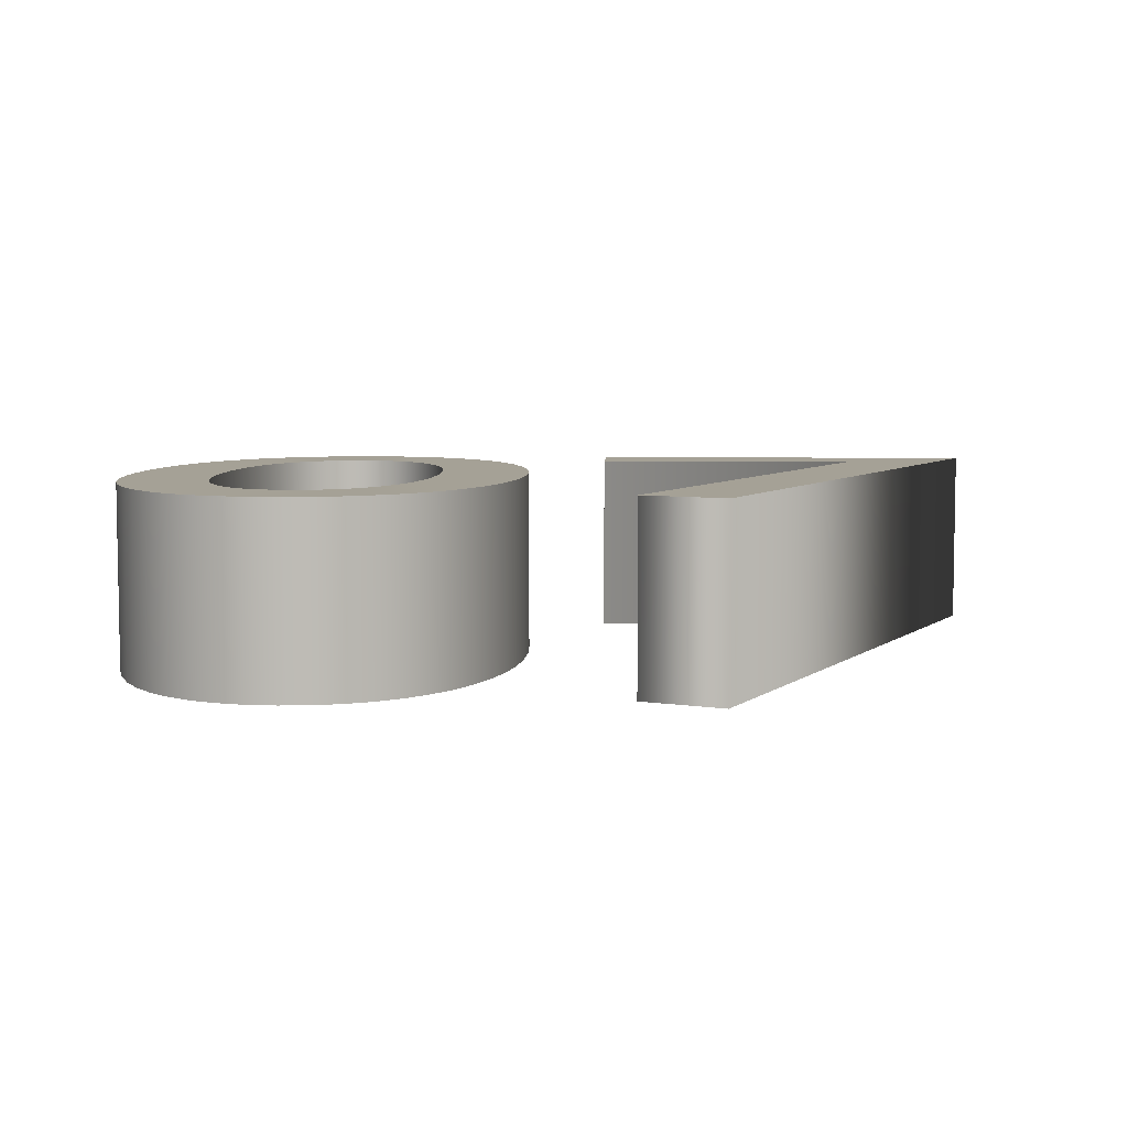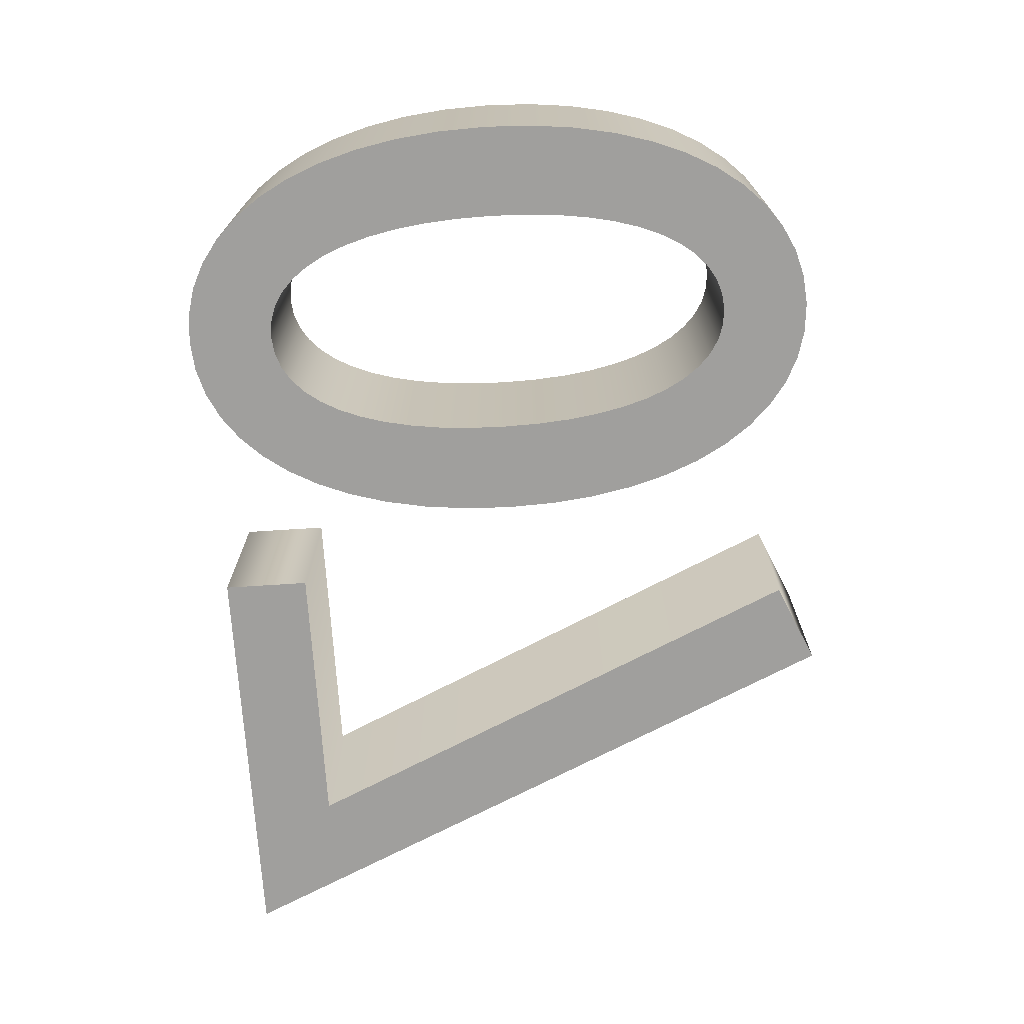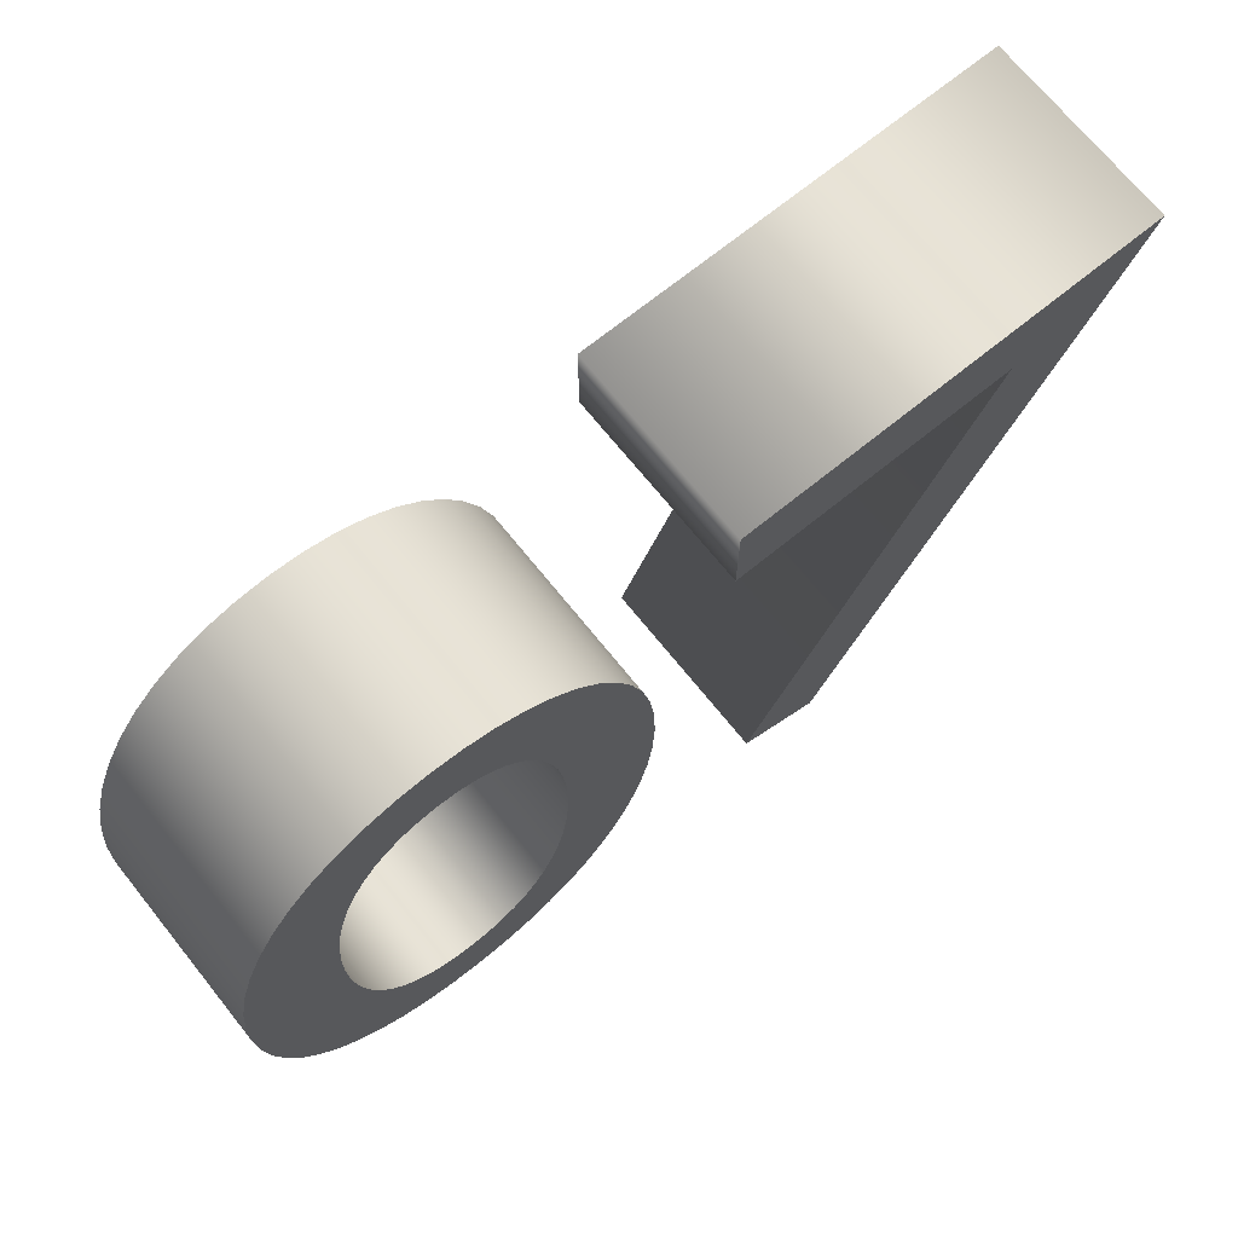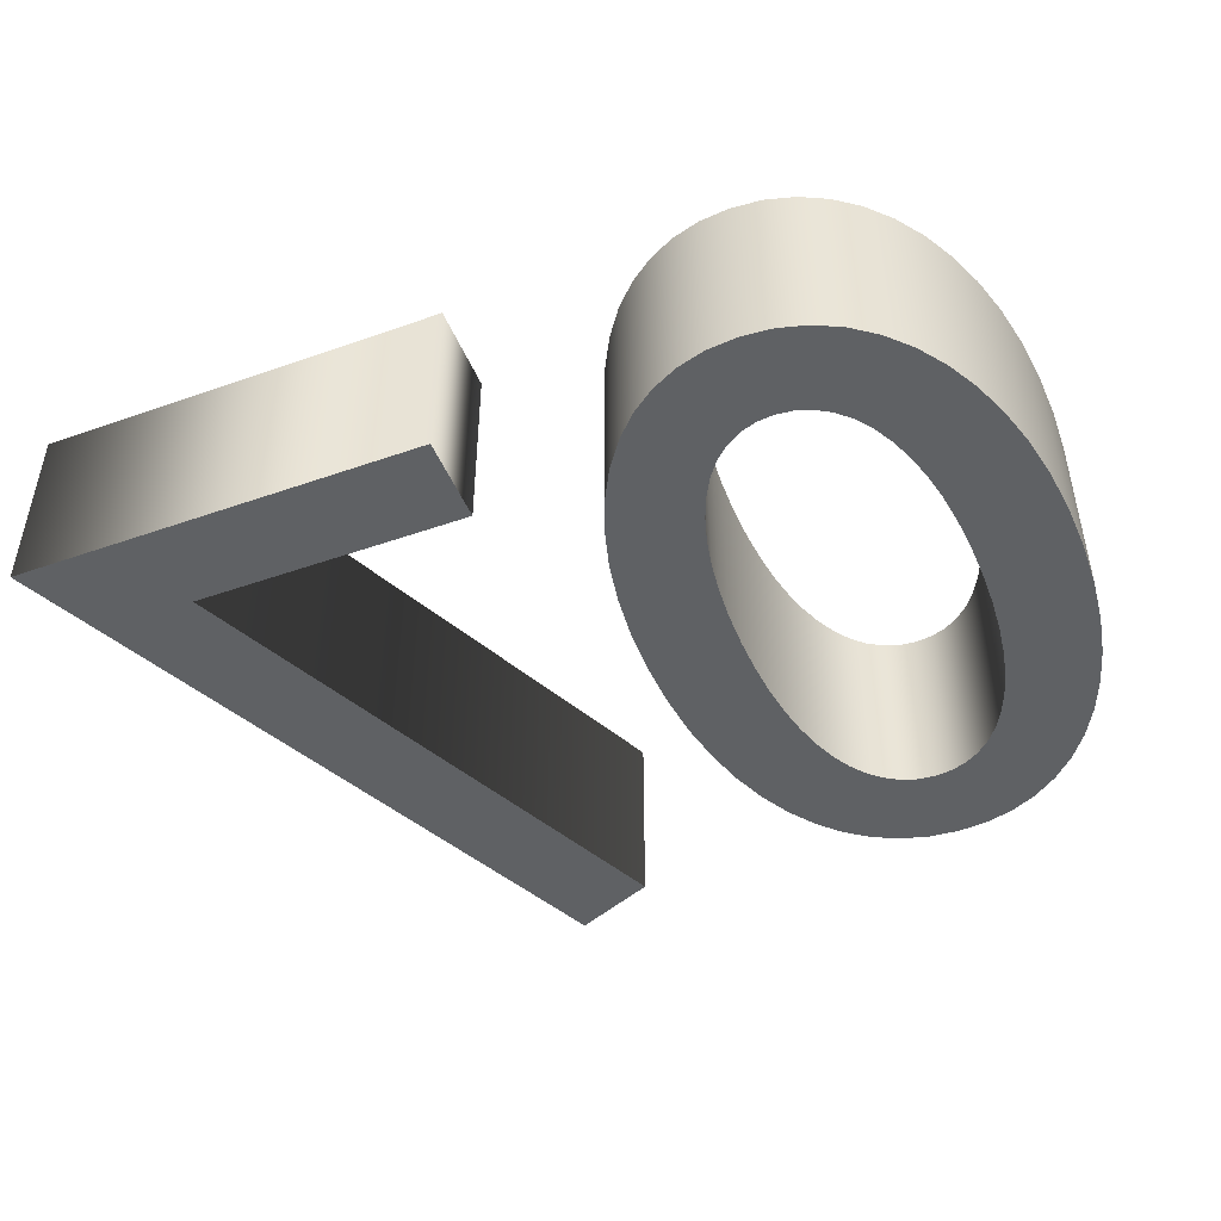
<metadata>
{"format":"obj","ext":"obj","renderer":"f3d","projection":"perspective","resolution":1024,"background":"white","views":[{"elev":6.1,"azim":2.4,"up":"+Z"},{"elev":-71.3,"azim":-86.3,"up":"+Z"},{"elev":71.0,"azim":-38.9,"up":"+Y"},{"elev":-46.6,"azim":-158.2,"up":"+Z"}]}
</metadata>
<code>
o Text
v 1.485 0.0725 0.25
v 2.11 1.472 0.25
v 1.373 1.472 0.25
v 1.373 1.705 0.25
v 2.475 1.705 0.25
v 1.702 -0.0225 0.25
v 0.5449 -0.01531 0.25
v 0.4697 0.005857 0.25
v 0.3998 0.04039 0.25
v 0.3357 0.08768 0.25
v 0.2777 0.1471 0.25
v 0.2263 0.2181 0.25
v 0.1816 0.3001 0.25
v 0.1443 0.3923 0.25
v 0.1145 0.4943 0.25
v 0.09282 0.6054 0.25
v 0.07952 0.725 0.25
v 0.075 0.8525 0.25
v 0.07952 0.98 0.25
v 0.09282 1.1 0.25
v 0.1145 1.211 0.25
v 0.1443 1.313 0.25
v 0.1816 1.405 0.25
v 0.2263 1.487 0.25
v 0.2777 1.558 0.25
v 0.3357 1.617 0.25
v 0.3998 1.665 0.25
v 0.4697 1.699 0.25
v 0.5449 1.72 0.25
v 0.625 1.728 0.25
v 0.7051 1.72 0.25
v 0.7803 1.699 0.25
v 0.8502 1.665 0.25
v 0.9143 1.617 0.25
v 0.9723 1.558 0.25
v 1.024 1.487 0.25
v 1.068 1.405 0.25
v 1.106 1.313 0.25
v 1.135 1.211 0.25
v 1.157 1.1 0.25
v 1.17 0.98 0.25
v 1.175 0.8525 0.25
v 1.17 0.725 0.25
v 1.157 0.6054 0.25
v 1.135 0.4943 0.25
v 1.106 0.3923 0.25
v 1.068 0.3001 0.25
v 1.024 0.2181 0.25
v 0.9723 0.1471 0.25
v 0.9143 0.08768 0.25
v 0.8502 0.04039 0.25
v 0.7803 0.005856 0.25
v 0.7051 -0.01531 0.25
v 0.625 -0.0225 0.25
v 0.5791 1.49 0.25
v 0.5364 1.475 0.25
v 0.4972 1.451 0.25
v 0.4615 1.417 0.25
v 0.4295 1.375 0.25
v 0.4012 1.324 0.25
v 0.377 1.264 0.25
v 0.3569 1.197 0.25
v 0.3409 1.122 0.25
v 0.3294 1.039 0.25
v 0.3224 0.9492 0.25
v 0.32 0.8525 0.25
v 0.3224 0.7558 0.25
v 0.3294 0.666 0.25
v 0.3409 0.5834 0.25
v 0.3569 0.5081 0.25
v 0.377 0.4407 0.25
v 0.4012 0.3812 0.25
v 0.4295 0.3302 0.25
v 0.4615 0.2877 0.25
v 0.4972 0.2541 0.25
v 0.5364 0.2298 0.25
v 0.5791 0.215 0.25
v 0.625 0.21 0.25
v 0.6709 0.215 0.25
v 0.7136 0.2298 0.25
v 0.7528 0.2541 0.25
v 0.7885 0.2877 0.25
v 0.8205 0.3302 0.25
v 0.8488 0.3812 0.25
v 0.873 0.4407 0.25
v 0.8931 0.5081 0.25
v 0.9091 0.5834 0.25
v 0.9206 0.666 0.25
v 0.9276 0.7558 0.25
v 0.93 0.8525 0.25
v 0.9276 0.9492 0.25
v 0.9206 1.039 0.25
v 0.9091 1.122 0.25
v 0.8931 1.197 0.25
v 0.873 1.264 0.25
v 0.8488 1.324 0.25
v 0.8205 1.375 0.25
v 0.7885 1.417 0.25
v 0.7528 1.451 0.25
v 0.7136 1.475 0.25
v 0.6709 1.49 0.25
v 0.625 1.495 0.25
v 1.485 0.0725 -0.25
v 2.11 1.472 -0.25
v 1.373 1.472 -0.25
v 1.373 1.705 -0.25
v 2.475 1.705 -0.25
v 1.702 -0.0225 -0.25
v 0.5449 -0.01531 -0.25
v 0.4697 0.005857 -0.25
v 0.3998 0.04039 -0.25
v 0.3357 0.08768 -0.25
v 0.2777 0.1471 -0.25
v 0.2263 0.2181 -0.25
v 0.1816 0.3001 -0.25
v 0.1443 0.3923 -0.25
v 0.1145 0.4943 -0.25
v 0.09282 0.6054 -0.25
v 0.07952 0.725 -0.25
v 0.075 0.8525 -0.25
v 0.07952 0.98 -0.25
v 0.09282 1.1 -0.25
v 0.1145 1.211 -0.25
v 0.1443 1.313 -0.25
v 0.1816 1.405 -0.25
v 0.2263 1.487 -0.25
v 0.2777 1.558 -0.25
v 0.3357 1.617 -0.25
v 0.3998 1.665 -0.25
v 0.4697 1.699 -0.25
v 0.5449 1.72 -0.25
v 0.625 1.728 -0.25
v 0.7051 1.72 -0.25
v 0.7803 1.699 -0.25
v 0.8502 1.665 -0.25
v 0.9143 1.617 -0.25
v 0.9723 1.558 -0.25
v 1.024 1.487 -0.25
v 1.068 1.405 -0.25
v 1.106 1.313 -0.25
v 1.135 1.211 -0.25
v 1.157 1.1 -0.25
v 1.17 0.98 -0.25
v 1.175 0.8525 -0.25
v 1.17 0.725 -0.25
v 1.157 0.6054 -0.25
v 1.135 0.4943 -0.25
v 1.106 0.3923 -0.25
v 1.068 0.3001 -0.25
v 1.024 0.2181 -0.25
v 0.9723 0.1471 -0.25
v 0.9143 0.08768 -0.25
v 0.8502 0.04039 -0.25
v 0.7803 0.005856 -0.25
v 0.7051 -0.01531 -0.25
v 0.625 -0.0225 -0.25
v 0.5791 1.49 -0.25
v 0.5364 1.475 -0.25
v 0.4972 1.451 -0.25
v 0.4615 1.417 -0.25
v 0.4295 1.375 -0.25
v 0.4012 1.324 -0.25
v 0.377 1.264 -0.25
v 0.3569 1.197 -0.25
v 0.3409 1.122 -0.25
v 0.3294 1.039 -0.25
v 0.3224 0.9492 -0.25
v 0.32 0.8525 -0.25
v 0.3224 0.7558 -0.25
v 0.3294 0.666 -0.25
v 0.3409 0.5834 -0.25
v 0.3569 0.5081 -0.25
v 0.377 0.4407 -0.25
v 0.4012 0.3812 -0.25
v 0.4295 0.3302 -0.25
v 0.4615 0.2877 -0.25
v 0.4972 0.2541 -0.25
v 0.5364 0.2298 -0.25
v 0.5791 0.215 -0.25
v 0.625 0.21 -0.25
v 0.6709 0.215 -0.25
v 0.7136 0.2298 -0.25
v 0.7528 0.2541 -0.25
v 0.7885 0.2877 -0.25
v 0.8205 0.3302 -0.25
v 0.8488 0.3812 -0.25
v 0.873 0.4407 -0.25
v 0.8931 0.5081 -0.25
v 0.9091 0.5834 -0.25
v 0.9206 0.666 -0.25
v 0.9276 0.7558 -0.25
v 0.93 0.8525 -0.25
v 0.9276 0.9492 -0.25
v 0.9206 1.039 -0.25
v 0.9091 1.122 -0.25
v 0.8931 1.197 -0.25
v 0.873 1.264 -0.25
v 0.8488 1.324 -0.25
v 0.8205 1.375 -0.25
v 0.7885 1.417 -0.25
v 0.7528 1.451 -0.25
v 0.7136 1.475 -0.25
v 0.6709 1.49 -0.25
v 0.625 1.495 -0.25
v 0.5449 -0.01531 -0.25
v 0.5449 -0.01531 0.25
v 0.4697 0.005857 -0.25
v 0.4697 0.005857 0.25
v 0.3998 0.04039 -0.25
v 0.3998 0.04039 0.25
v 0.3357 0.08768 -0.25
v 0.3357 0.08768 0.25
v 0.2777 0.1471 -0.25
v 0.2777 0.1471 0.25
v 0.2263 0.2181 -0.25
v 0.2263 0.2181 0.25
v 0.1816 0.3001 -0.25
v 0.1816 0.3001 0.25
v 0.1443 0.3923 -0.25
v 0.1443 0.3923 0.25
v 0.1145 0.4943 -0.25
v 0.1145 0.4943 0.25
v 0.09282 0.6054 -0.25
v 0.09282 0.6054 0.25
v 0.07952 0.725 -0.25
v 0.07952 0.725 0.25
v 0.075 0.8525 -0.25
v 0.075 0.8525 0.25
v 0.07952 0.98 -0.25
v 0.07952 0.98 0.25
v 0.09282 1.1 -0.25
v 0.09282 1.1 0.25
v 0.1145 1.211 -0.25
v 0.1145 1.211 0.25
v 0.1443 1.313 -0.25
v 0.1443 1.313 0.25
v 0.1816 1.405 -0.25
v 0.1816 1.405 0.25
v 0.2263 1.487 -0.25
v 0.2263 1.487 0.25
v 0.2777 1.558 -0.25
v 0.2777 1.558 0.25
v 0.3357 1.617 -0.25
v 0.3357 1.617 0.25
v 0.3998 1.665 -0.25
v 0.3998 1.665 0.25
v 0.4697 1.699 -0.25
v 0.4697 1.699 0.25
v 0.5449 1.72 -0.25
v 0.5449 1.72 0.25
v 0.625 1.728 -0.25
v 0.625 1.728 0.25
v 0.7051 1.72 -0.25
v 0.7051 1.72 0.25
v 0.7803 1.699 -0.25
v 0.7803 1.699 0.25
v 0.8502 1.665 -0.25
v 0.8502 1.665 0.25
v 0.9143 1.617 -0.25
v 0.9143 1.617 0.25
v 0.9723 1.558 -0.25
v 0.9723 1.558 0.25
v 1.024 1.487 -0.25
v 1.024 1.487 0.25
v 1.068 1.405 -0.25
v 1.068 1.405 0.25
v 1.106 1.313 -0.25
v 1.106 1.313 0.25
v 1.135 1.211 -0.25
v 1.135 1.211 0.25
v 1.157 1.1 -0.25
v 1.157 1.1 0.25
v 1.17 0.98 -0.25
v 1.17 0.98 0.25
v 1.175 0.8525 -0.25
v 1.175 0.8525 0.25
v 1.17 0.725 -0.25
v 1.17 0.725 0.25
v 1.157 0.6054 -0.25
v 1.157 0.6054 0.25
v 1.135 0.4943 -0.25
v 1.135 0.4943 0.25
v 1.106 0.3923 -0.25
v 1.106 0.3923 0.25
v 1.068 0.3001 -0.25
v 1.068 0.3001 0.25
v 1.024 0.2181 -0.25
v 1.024 0.2181 0.25
v 0.9723 0.1471 -0.25
v 0.9723 0.1471 0.25
v 0.9143 0.08768 -0.25
v 0.9143 0.08768 0.25
v 0.8502 0.04039 -0.25
v 0.8502 0.04039 0.25
v 0.7803 0.005856 -0.25
v 0.7803 0.005856 0.25
v 0.7051 -0.01531 -0.25
v 0.7051 -0.01531 0.25
v 0.625 -0.0225 -0.25
v 0.625 -0.0225 0.25
v 0.5791 1.49 -0.25
v 0.5791 1.49 0.25
v 0.5364 1.475 -0.25
v 0.5364 1.475 0.25
v 0.4972 1.451 -0.25
v 0.4972 1.451 0.25
v 0.4615 1.417 -0.25
v 0.4615 1.417 0.25
v 0.4295 1.375 -0.25
v 0.4295 1.375 0.25
v 0.4012 1.324 -0.25
v 0.4012 1.324 0.25
v 0.377 1.264 -0.25
v 0.377 1.264 0.25
v 0.3569 1.197 -0.25
v 0.3569 1.197 0.25
v 0.3409 1.122 -0.25
v 0.3409 1.122 0.25
v 0.3294 1.039 -0.25
v 0.3294 1.039 0.25
v 0.3224 0.9492 -0.25
v 0.3224 0.9492 0.25
v 0.32 0.8525 -0.25
v 0.32 0.8525 0.25
v 0.3224 0.7558 -0.25
v 0.3224 0.7558 0.25
v 0.3294 0.666 -0.25
v 0.3294 0.666 0.25
v 0.3409 0.5834 -0.25
v 0.3409 0.5834 0.25
v 0.3569 0.5081 -0.25
v 0.3569 0.5081 0.25
v 0.377 0.4407 -0.25
v 0.377 0.4407 0.25
v 0.4012 0.3812 -0.25
v 0.4012 0.3812 0.25
v 0.4295 0.3302 -0.25
v 0.4295 0.3302 0.25
v 0.4615 0.2877 -0.25
v 0.4615 0.2877 0.25
v 0.4972 0.2541 -0.25
v 0.4972 0.2541 0.25
v 0.5364 0.2298 -0.25
v 0.5364 0.2298 0.25
v 0.5791 0.215 -0.25
v 0.5791 0.215 0.25
v 0.625 0.21 -0.25
v 0.625 0.21 0.25
v 0.6709 0.215 -0.25
v 0.6709 0.215 0.25
v 0.7136 0.2298 -0.25
v 0.7136 0.2298 0.25
v 0.7528 0.2541 -0.25
v 0.7528 0.2541 0.25
v 0.7885 0.2877 -0.25
v 0.7885 0.2877 0.25
v 0.8205 0.3302 -0.25
v 0.8205 0.3302 0.25
v 0.8488 0.3812 -0.25
v 0.8488 0.3812 0.25
v 0.873 0.4407 -0.25
v 0.873 0.4407 0.25
v 0.8931 0.5081 -0.25
v 0.8931 0.5081 0.25
v 0.9091 0.5834 -0.25
v 0.9091 0.5834 0.25
v 0.9206 0.666 -0.25
v 0.9206 0.666 0.25
v 0.9276 0.7558 -0.25
v 0.9276 0.7558 0.25
v 0.93 0.8525 -0.25
v 0.93 0.8525 0.25
v 0.9276 0.9492 -0.25
v 0.9276 0.9492 0.25
v 0.9206 1.039 -0.25
v 0.9206 1.039 0.25
v 0.9091 1.122 -0.25
v 0.9091 1.122 0.25
v 0.8931 1.197 -0.25
v 0.8931 1.197 0.25
v 0.873 1.264 -0.25
v 0.873 1.264 0.25
v 0.8488 1.324 -0.25
v 0.8488 1.324 0.25
v 0.8205 1.375 -0.25
v 0.8205 1.375 0.25
v 0.7885 1.417 -0.25
v 0.7885 1.417 0.25
v 0.7528 1.451 -0.25
v 0.7528 1.451 0.25
v 0.7136 1.475 -0.25
v 0.7136 1.475 0.25
v 0.6709 1.49 -0.25
v 0.6709 1.49 0.25
v 0.625 1.495 -0.25
v 0.625 1.495 0.25
v 1.485 0.0725 -0.25
v 1.485 0.0725 0.25
v 2.11 1.472 -0.25
v 2.11 1.472 0.25
v 1.373 1.472 -0.25
v 1.373 1.472 0.25
v 1.373 1.705 -0.25
v 1.373 1.705 0.25
v 2.475 1.705 -0.25
v 2.475 1.705 0.25
v 1.702 -0.0225 -0.25
v 1.702 -0.0225 0.25
f 3 5 4
f 3 2 5
f 2 6 5
f 1 6 2
f 29 31 30
f 29 32 31
f 28 32 29
f 28 33 32
f 27 33 28
f 27 34 33
f 26 34 27
f 25 34 26
f 25 35 34
f 24 35 25
f 24 102 35
f 102 36 35
f 24 55 102
f 101 36 102
f 24 56 55
f 100 36 101
f 23 56 24
f 100 37 36
f 23 57 56
f 99 37 100
f 23 58 57
f 98 37 99
f 23 59 58
f 97 37 98
f 22 59 23
f 97 38 37
f 22 60 59
f 96 38 97
f 22 61 60
f 95 38 96
f 21 61 22
f 95 39 38
f 21 62 61
f 94 39 95
f 20 62 21
f 94 40 39
f 20 63 62
f 93 40 94
f 20 64 63
f 92 40 93
f 19 64 20
f 92 41 40
f 19 65 64
f 91 41 92
f 18 65 19
f 91 42 41
f 18 66 65
f 90 42 91
f 17 66 18
f 17 67 66
f 89 42 90
f 89 43 42
f 17 68 67
f 88 43 89
f 16 68 17
f 88 44 43
f 16 69 68
f 87 44 88
f 15 69 16
f 87 45 44
f 86 45 87
f 15 70 69
f 85 45 86
f 15 71 70
f 14 71 15
f 85 46 45
f 84 46 85
f 14 72 71
f 13 72 14
f 84 47 46
f 83 47 84
f 13 73 72
f 82 47 83
f 13 74 73
f 12 74 13
f 82 48 47
f 81 48 82
f 12 75 74
f 80 48 81
f 12 76 75
f 79 48 80
f 12 77 76
f 11 77 12
f 79 49 48
f 78 49 79
f 11 78 77
f 11 49 78
f 10 49 11
f 10 50 49
f 9 50 10
f 9 51 50
f 8 51 9
f 8 52 51
f 7 52 8
f 7 53 52
f 54 53 7
f 107 105 106
f 104 105 107
f 108 104 107
f 108 103 104
f 133 131 132
f 134 131 133
f 134 130 131
f 135 130 134
f 135 129 130
f 136 129 135
f 136 128 129
f 136 127 128
f 137 127 136
f 137 126 127
f 204 126 137
f 138 204 137
f 157 126 204
f 138 203 204
f 158 126 157
f 138 202 203
f 158 125 126
f 139 202 138
f 159 125 158
f 139 201 202
f 160 125 159
f 139 200 201
f 161 125 160
f 139 199 200
f 161 124 125
f 140 199 139
f 162 124 161
f 140 198 199
f 163 124 162
f 140 197 198
f 163 123 124
f 141 197 140
f 164 123 163
f 141 196 197
f 164 122 123
f 142 196 141
f 165 122 164
f 142 195 196
f 166 122 165
f 142 194 195
f 166 121 122
f 143 194 142
f 167 121 166
f 143 193 194
f 167 120 121
f 144 193 143
f 168 120 167
f 144 192 193
f 168 119 120
f 169 119 168
f 144 191 192
f 145 191 144
f 170 119 169
f 145 190 191
f 170 118 119
f 146 190 145
f 171 118 170
f 146 189 190
f 171 117 118
f 147 189 146
f 147 188 189
f 172 117 171
f 147 187 188
f 173 117 172
f 173 116 117
f 148 187 147
f 148 186 187
f 174 116 173
f 174 115 116
f 149 186 148
f 149 185 186
f 175 115 174
f 149 184 185
f 176 115 175
f 176 114 115
f 150 184 149
f 150 183 184
f 177 114 176
f 150 182 183
f 178 114 177
f 150 181 182
f 179 114 178
f 179 113 114
f 151 181 150
f 151 180 181
f 180 113 179
f 151 113 180
f 151 112 113
f 152 112 151
f 152 111 112
f 153 111 152
f 153 110 111
f 154 110 153
f 154 109 110
f 155 109 154
f 155 156 109
f 206 208 207 205
f 208 210 209 207
f 210 212 211 209
f 212 214 213 211
f 214 216 215 213
f 216 218 217 215
f 218 220 219 217
f 220 222 221 219
f 222 224 223 221
f 224 226 225 223
f 226 228 227 225
f 228 230 229 227
f 230 232 231 229
f 232 234 233 231
f 234 236 235 233
f 236 238 237 235
f 238 240 239 237
f 240 242 241 239
f 242 244 243 241
f 244 246 245 243
f 246 248 247 245
f 248 250 249 247
f 250 252 251 249
f 252 254 253 251
f 254 256 255 253
f 256 258 257 255
f 258 260 259 257
f 260 262 261 259
f 262 264 263 261
f 264 266 265 263
f 266 268 267 265
f 268 270 269 267
f 270 272 271 269
f 272 274 273 271
f 274 276 275 273
f 276 278 277 275
f 278 280 279 277
f 280 282 281 279
f 282 284 283 281
f 284 286 285 283
f 286 288 287 285
f 288 290 289 287
f 290 292 291 289
f 292 294 293 291
f 294 296 295 293
f 296 298 297 295
f 298 300 299 297
f 300 206 205 299
f 302 304 303 301
f 304 306 305 303
f 306 308 307 305
f 308 310 309 307
f 310 312 311 309
f 312 314 313 311
f 314 316 315 313
f 316 318 317 315
f 318 320 319 317
f 320 322 321 319
f 322 324 323 321
f 324 326 325 323
f 326 328 327 325
f 328 330 329 327
f 330 332 331 329
f 332 334 333 331
f 334 336 335 333
f 336 338 337 335
f 338 340 339 337
f 340 342 341 339
f 342 344 343 341
f 344 346 345 343
f 346 348 347 345
f 348 350 349 347
f 350 352 351 349
f 352 354 353 351
f 354 356 355 353
f 356 358 357 355
f 358 360 359 357
f 360 362 361 359
f 362 364 363 361
f 364 366 365 363
f 366 368 367 365
f 368 370 369 367
f 370 372 371 369
f 372 374 373 371
f 374 376 375 373
f 376 378 377 375
f 378 380 379 377
f 380 382 381 379
f 382 384 383 381
f 384 386 385 383
f 386 388 387 385
f 388 390 389 387
f 390 392 391 389
f 392 394 393 391
f 394 396 395 393
f 396 302 301 395
f 398 400 399 397
f 400 402 401 399
f 402 404 403 401
f 404 406 405 403
f 406 408 407 405
f 408 398 397 407

</code>
